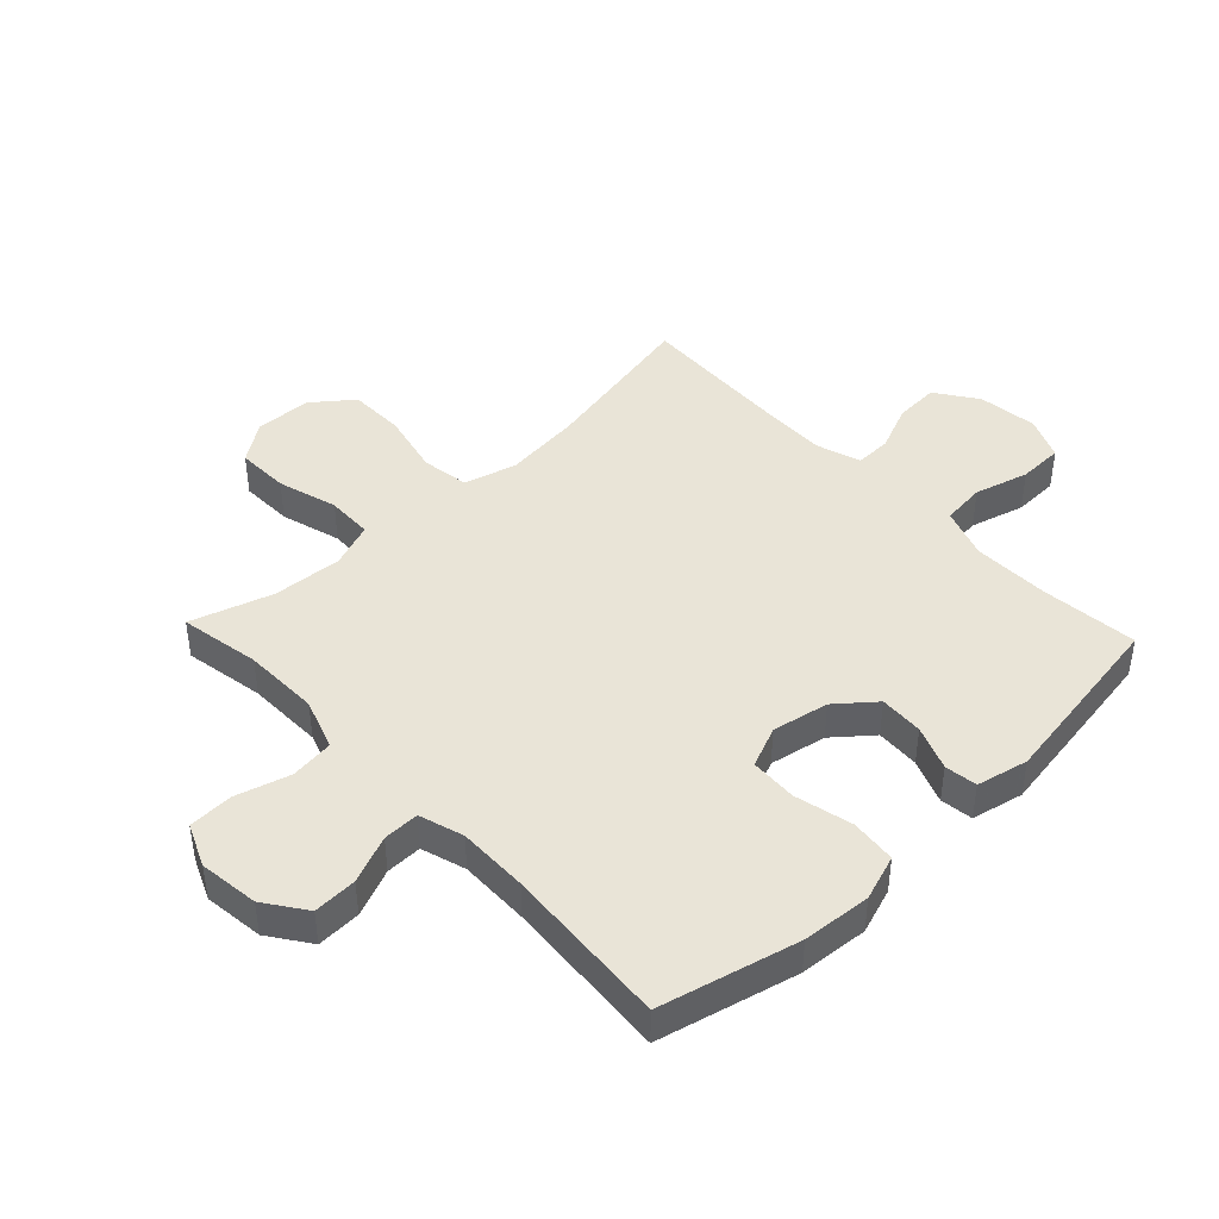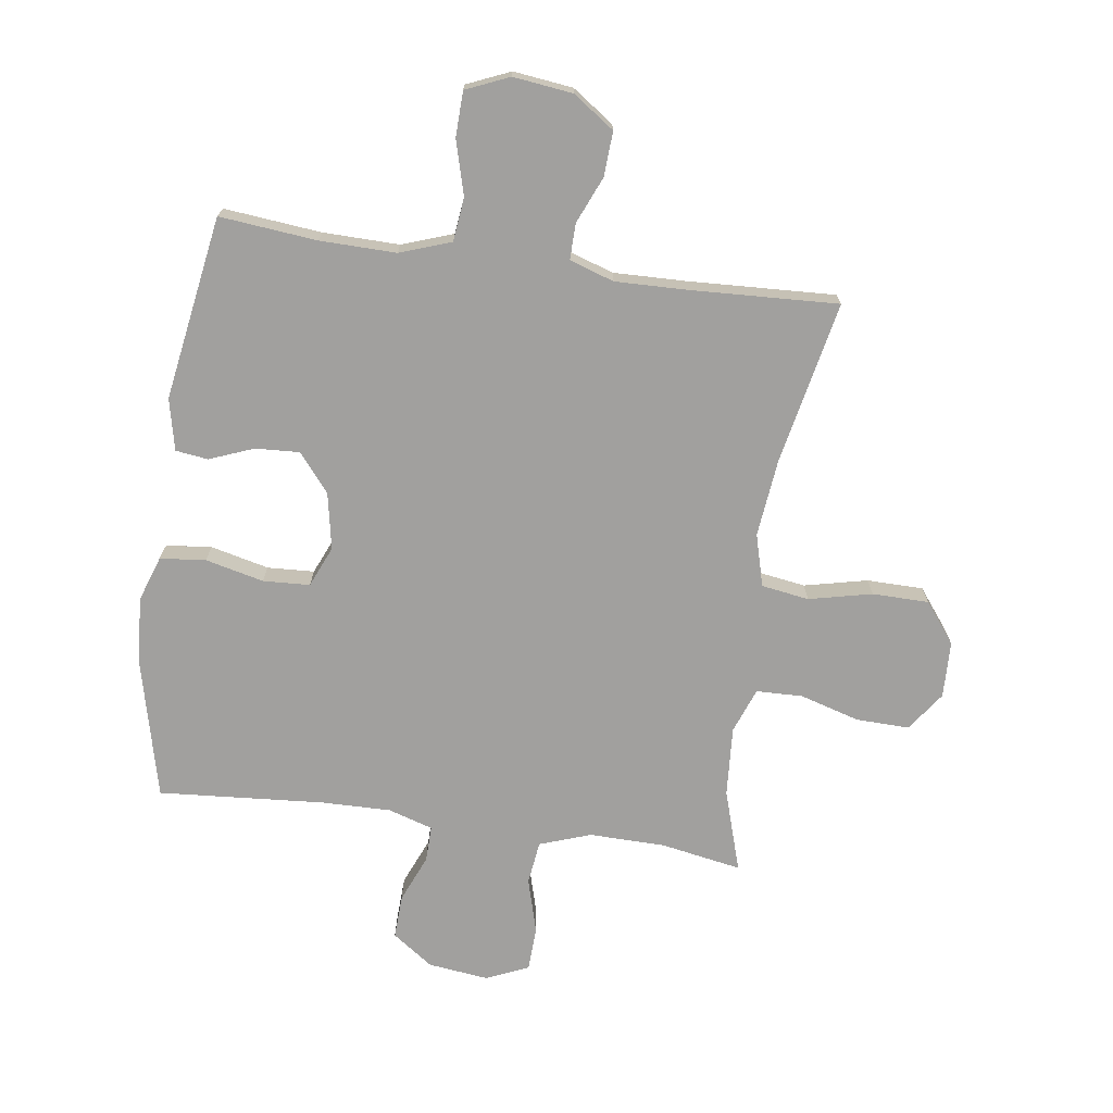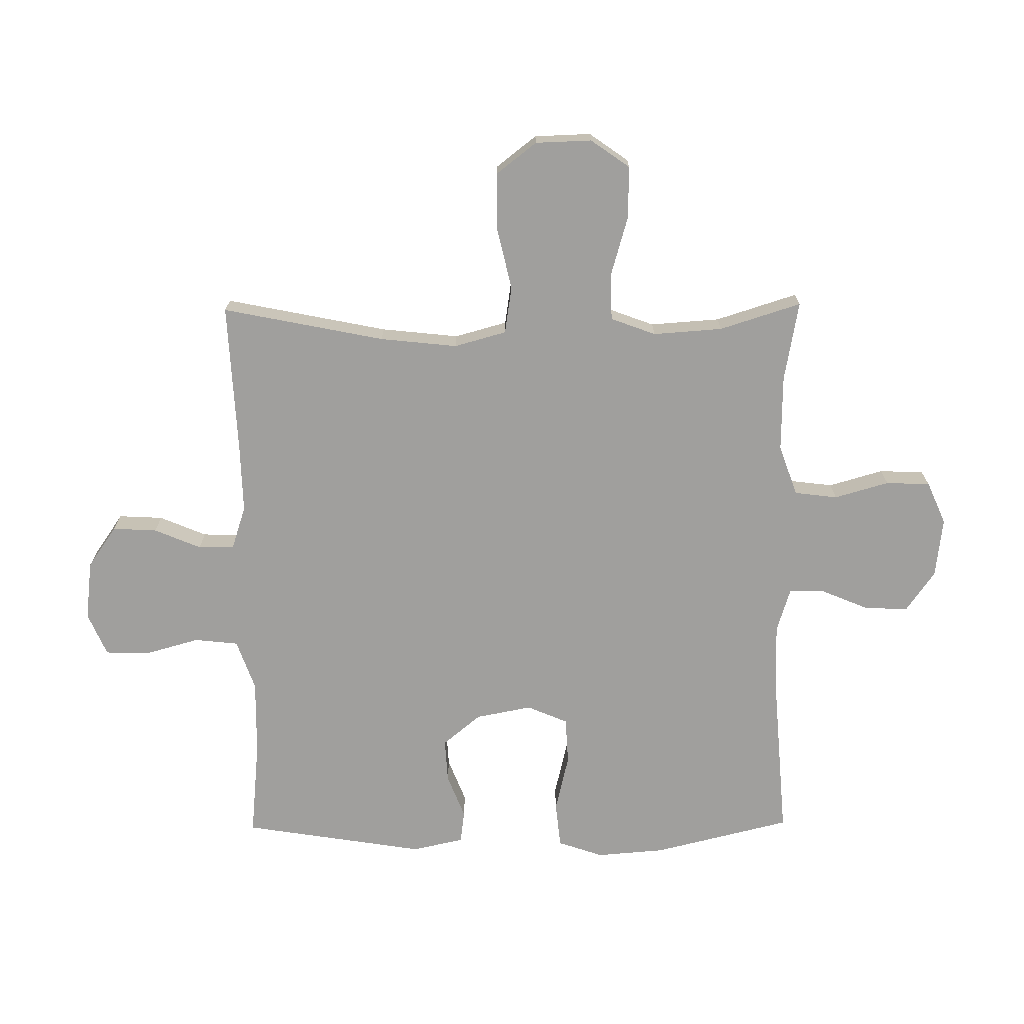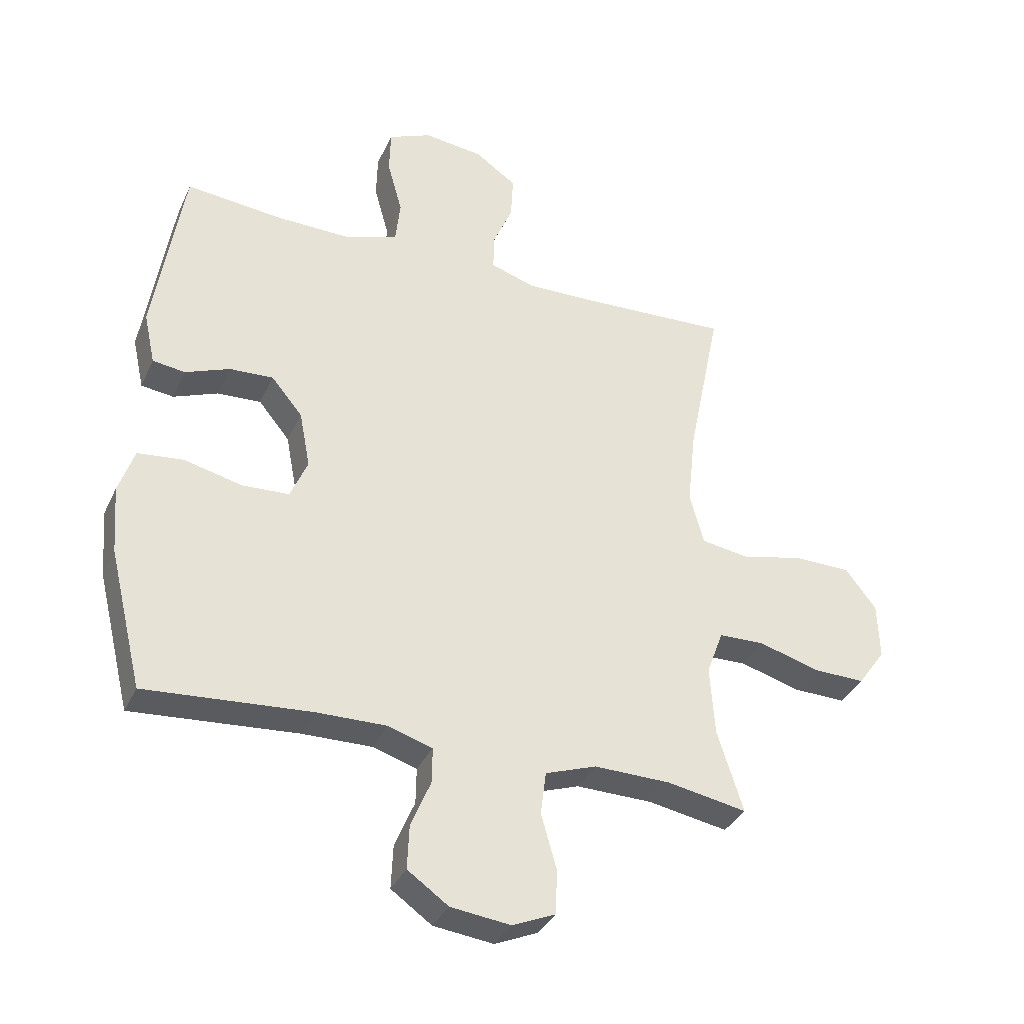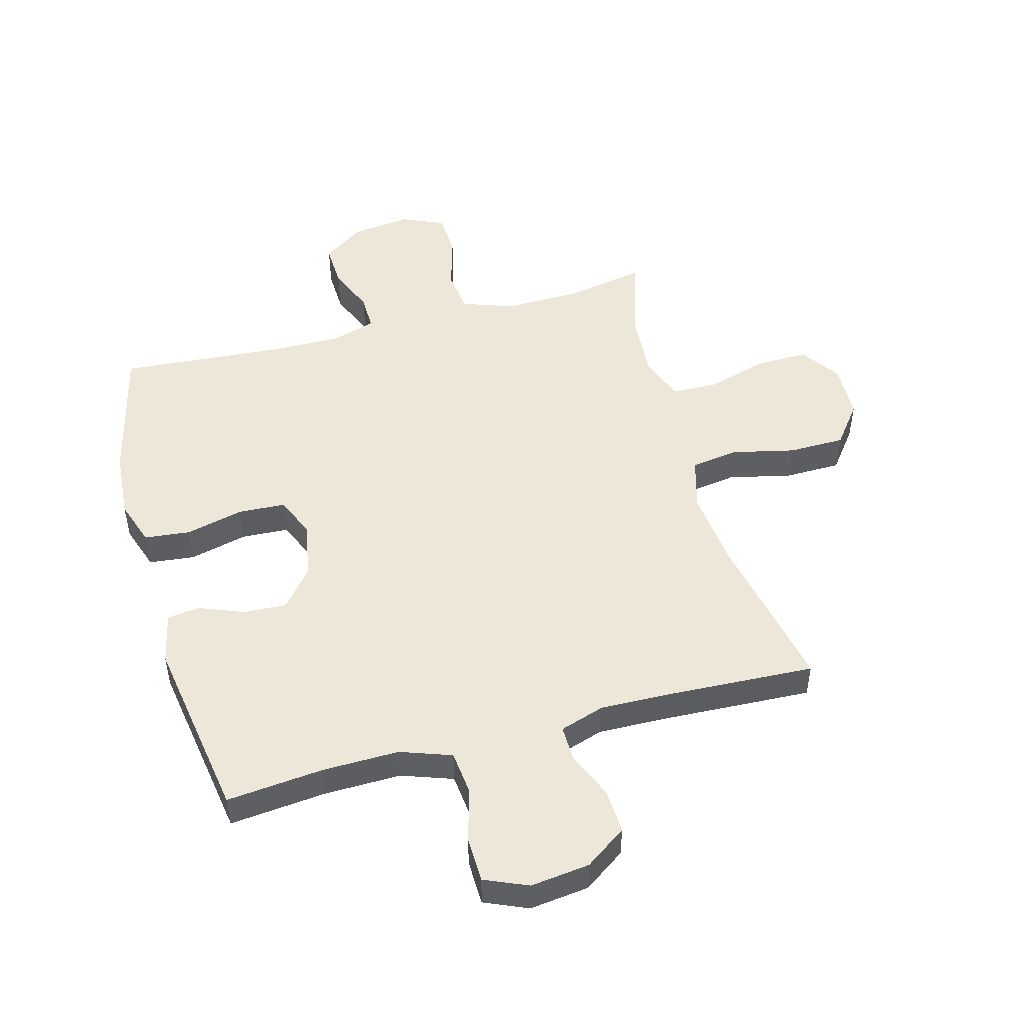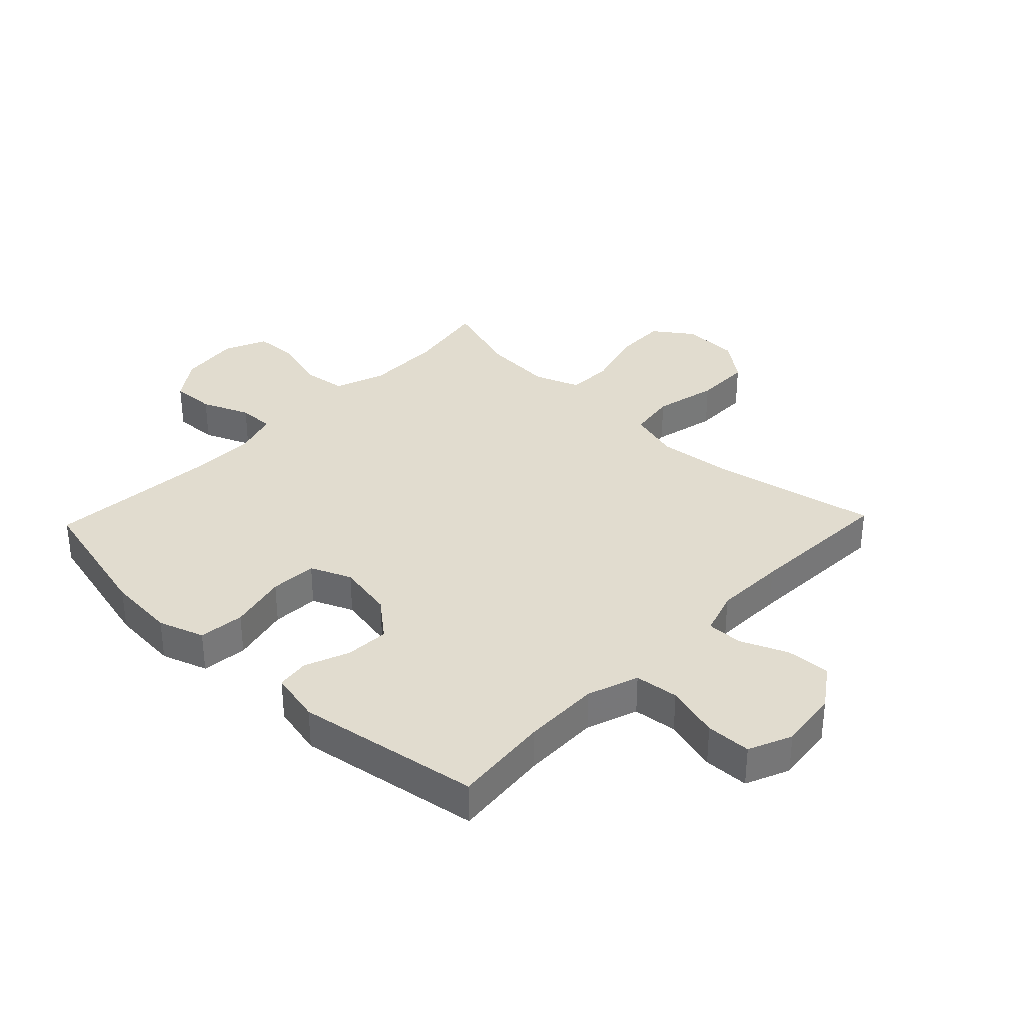
<metadata>
{"format":"obj","ext":"obj","renderer":"f3d","projection":"perspective","resolution":1024,"background":"white","views":[{"elev":43.4,"azim":-133.4,"up":"+Y"},{"elev":-71.8,"azim":-8.1,"up":"+Y"},{"elev":-71.3,"azim":90.6,"up":"+Y"},{"elev":-35.2,"azim":-22.4,"up":"+Z"},{"elev":49.7,"azim":-15.2,"up":"+Y"},{"elev":34.4,"azim":-46.2,"up":"+Y"}]}
</metadata>
<code>
v 0.5 0.07 0.5
v 0.445 0.07 0.229
v 0.431 0.07 0.1
v 0.455 0.07 0.013
v 0.534 0.07 0.001
v 0.639 0.07 0.025
v 0.733 0.07 0.024
v 0.785 0.07 -0.043
v 0.788 0.07 -0.137
v 0.742 0.07 -0.202
v 0.654 0.07 -0.2
v 0.554 0.07 -0.171
v 0.477 0.07 -0.173
v 0.449 0.07 -0.248
v 0.457 0.07 -0.364
v 0.5 0.07 -0.5
v 0.366 0.07 -0.476
v 0.239 0.07 -0.474
v 0.154 0.07 -0.504
v 0.145 0.07 -0.576
v 0.171 0.07 -0.667
v 0.168 0.07 -0.741
v 0.097 0.07 -0.772
v -0.003 0.07 -0.76
v -0.071 0.07 -0.712
v -0.068 0.07 -0.639
v -0.035 0.07 -0.56
v -0.034 0.07 -0.5
v -0.108 0.07 -0.477
v -0.225 0.07 -0.479
v -0.5 0.07 -0.5
v -0.556 0.07 -0.27
v -0.565 0.07 -0.156
v -0.539 0.07 -0.08
v -0.463 0.07 -0.072
v -0.366 0.07 -0.095
v -0.288 0.07 -0.091
v -0.259 0.07 -0.023
v -0.277 0.07 0.071
v -0.329 0.07 0.134
v -0.402 0.07 0.13
v -0.476 0.07 0.101
v -0.53 0.07 0.108
v -0.549 0.07 0.194
v -0.5 0.07 0.5
v -0.338 0.07 0.484
v -0.211 0.07 0.482
v -0.126 0.07 0.512
v -0.118 0.07 0.585
v -0.143 0.07 0.675
v -0.141 0.07 0.75
v -0.069 0.07 0.781
v 0.03 0.07 0.769
v 0.099 0.07 0.721
v 0.095 0.07 0.647
v 0.062 0.07 0.569
v 0.061 0.07 0.509
v 0.135 0.07 0.485
v 0.253 0.07 0.488
v 0.5 0 0.5
v 0.445 0 0.229
v 0.431 0 0.1
v 0.455 0 0.013
v 0.534 0 0.001
v 0.639 0 0.025
v 0.733 0 0.024
v 0.785 0 -0.043
v 0.788 0 -0.137
v 0.742 0 -0.202
v 0.654 0 -0.2
v 0.554 0 -0.171
v 0.477 0 -0.173
v 0.449 0 -0.248
v 0.457 0 -0.364
v 0.5 0 -0.5
v 0.366 0 -0.476
v 0.239 0 -0.474
v 0.154 0 -0.504
v 0.145 0 -0.576
v 0.171 0 -0.667
v 0.168 0 -0.741
v 0.097 0 -0.772
v -0.003 0 -0.76
v -0.071 0 -0.712
v -0.068 0 -0.639
v -0.035 0 -0.56
v -0.034 0 -0.5
v -0.108 0 -0.477
v -0.225 0 -0.479
v -0.5 0 -0.5
v -0.556 0 -0.27
v -0.565 0 -0.156
v -0.539 0 -0.08
v -0.463 0 -0.072
v -0.366 0 -0.095
v -0.288 0 -0.091
v -0.259 0 -0.023
v -0.277 0 0.071
v -0.329 0 0.134
v -0.402 0 0.13
v -0.476 0 0.101
v -0.53 0 0.108
v -0.549 0 0.194
v -0.5 0 0.5
v -0.338 0 0.484
v -0.211 0 0.482
v -0.126 0 0.512
v -0.118 0 0.585
v -0.143 0 0.675
v -0.141 0 0.75
v -0.069 0 0.781
v 0.03 0 0.769
v 0.099 0 0.721
v 0.095 0 0.647
v 0.062 0 0.569
v 0.061 0 0.509
v 0.135 0 0.485
v 0.253 0 0.488
f 54 55 56
f 53 54 56
f 52 53 56
f 51 52 56
f 50 51 56
f 49 50 56
f 48 49 56 57
f 47 48 57 58
f 44 45 46
f 43 44 46
f 42 43 46
f 41 42 46
f 40 41 46 47
f 39 40 47 58
f 34 35 36
f 33 34 36
f 32 33 36
f 31 32 36
f 30 31 36
f 29 30 36 37
f 28 29 37 38
f 25 26 27
f 24 25 27
f 23 24 27
f 22 23 27
f 21 22 27
f 20 21 27
f 19 20 27 28
f 39 58 59
f 38 39 59
f 28 38 59
f 19 28 59
f 18 19 59
f 10 11 12
f 9 10 12
f 8 9 12
f 7 8 12
f 6 7 12
f 5 6 12
f 4 5 12 13
f 3 4 13 14
f 18 59 1 2
f 17 18 2 3
f 15 16 17
f 14 15 17
f 3 14 17
f 115 114 113
f 115 113 112
f 115 112 111
f 115 111 110
f 115 110 109
f 115 109 108
f 116 115 108 107
f 117 116 107 106
f 105 104 103
f 105 103 102
f 105 102 101
f 105 101 100
f 106 105 100 99
f 117 106 99 98
f 95 94 93
f 95 93 92
f 95 92 91
f 95 91 90
f 95 90 89
f 96 95 89 88
f 97 96 88 87
f 86 85 84
f 86 84 83
f 86 83 82
f 86 82 81
f 86 81 80
f 86 80 79
f 87 86 79 78
f 118 117 98
f 118 98 97
f 118 97 87
f 118 87 78
f 118 78 77
f 71 70 69
f 71 69 68
f 71 68 67
f 71 67 66
f 71 66 65
f 71 65 64
f 72 71 64 63
f 73 72 63 62
f 61 60 118 77
f 62 61 77 76
f 76 75 74
f 76 74 73
f 76 73 62
f 1 60 61 2
f 2 61 62 3
f 3 62 63 4
f 4 63 64 5
f 5 64 65 6
f 6 65 66 7
f 7 66 67 8
f 8 67 68 9
f 9 68 69 10
f 10 69 70 11
f 11 70 71 12
f 12 71 72 13
f 13 72 73 14
f 14 73 74 15
f 15 74 75 16
f 16 75 76 17
f 17 76 77 18
f 18 77 78 19
f 19 78 79 20
f 20 79 80 21
f 21 80 81 22
f 22 81 82 23
f 23 82 83 24
f 24 83 84 25
f 25 84 85 26
f 26 85 86 27
f 27 86 87 28
f 28 87 88 29
f 29 88 89 30
f 30 89 90 31
f 31 90 91 32
f 32 91 92 33
f 33 92 93 34
f 34 93 94 35
f 35 94 95 36
f 36 95 96 37
f 37 96 97 38
f 38 97 98 39
f 39 98 99 40
f 40 99 100 41
f 41 100 101 42
f 42 101 102 43
f 43 102 103 44
f 44 103 104 45
f 45 104 105 46
f 46 105 106 47
f 47 106 107 48
f 48 107 108 49
f 49 108 109 50
f 50 109 110 51
f 51 110 111 52
f 52 111 112 53
f 53 112 113 54
f 54 113 114 55
f 55 114 115 56
f 56 115 116 57
f 57 116 117 58
f 58 117 118 59
f 59 118 60 1

</code>
